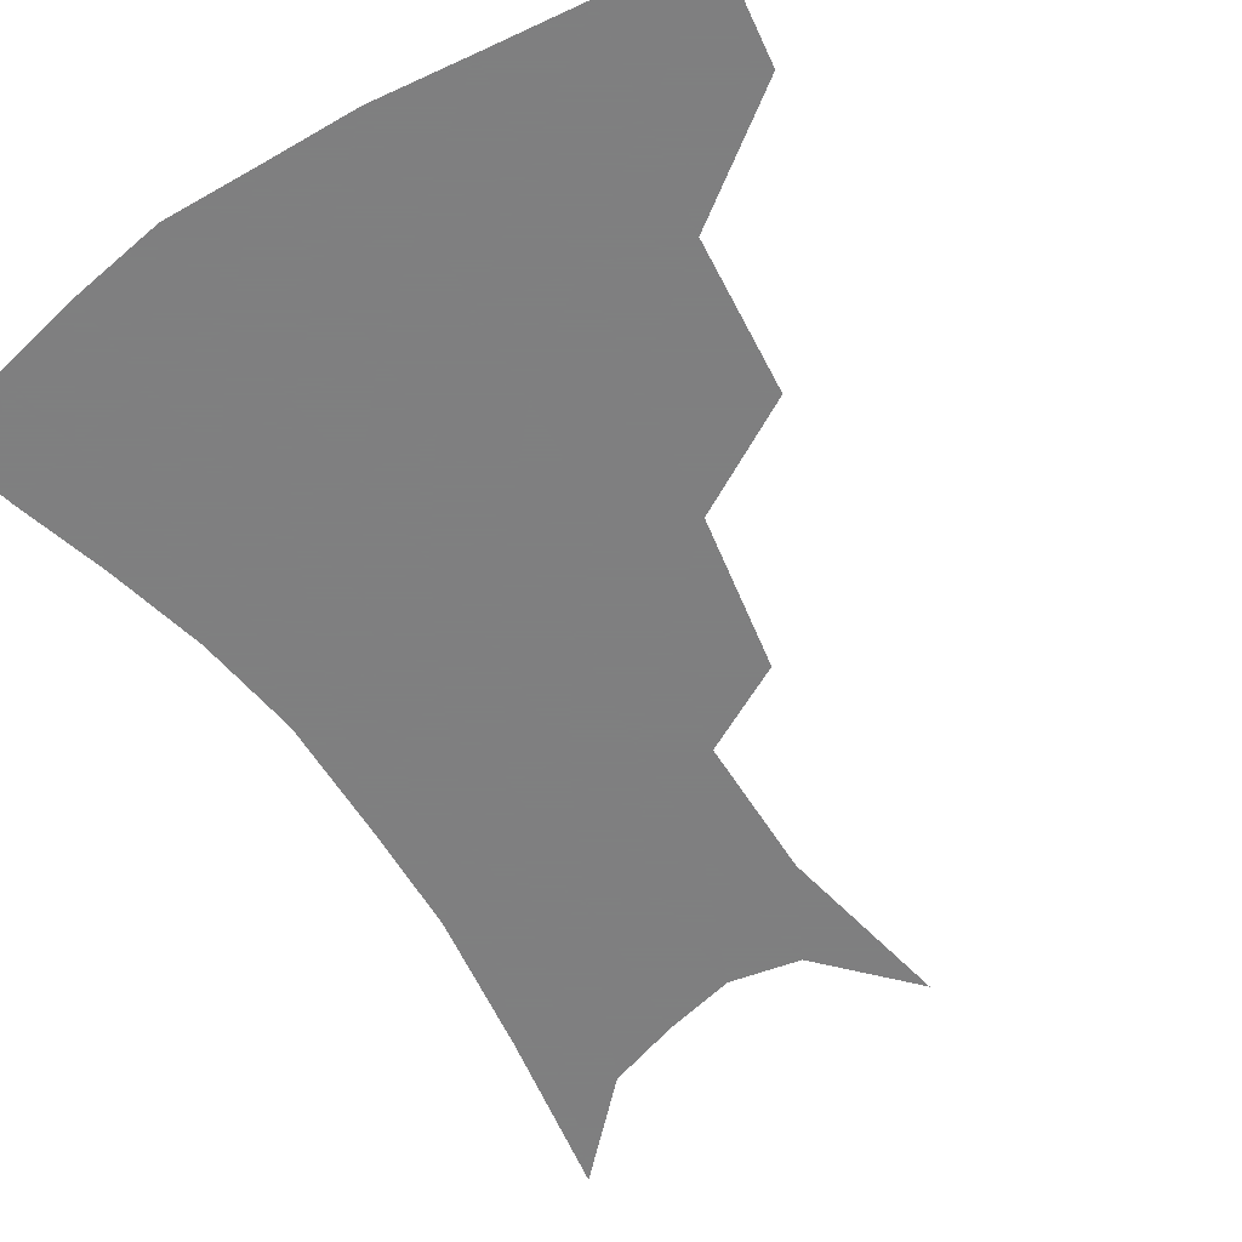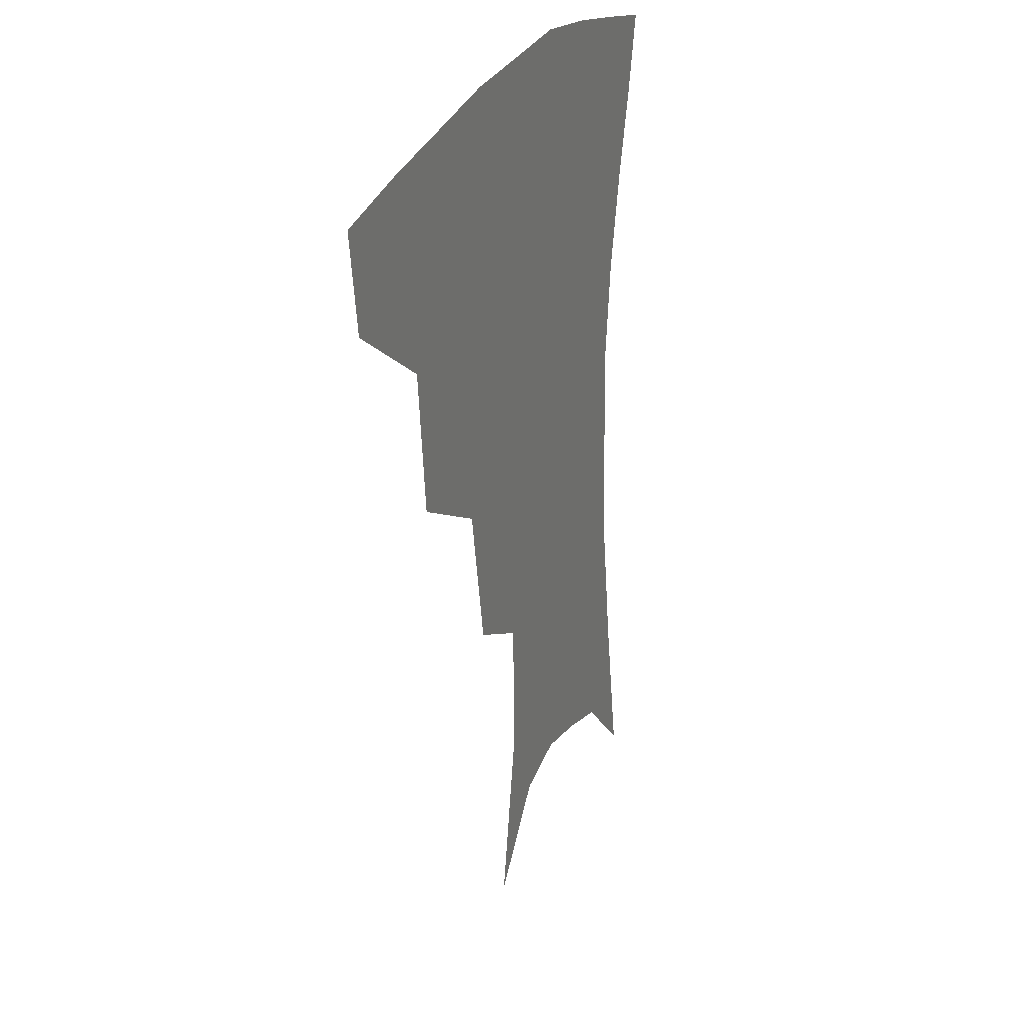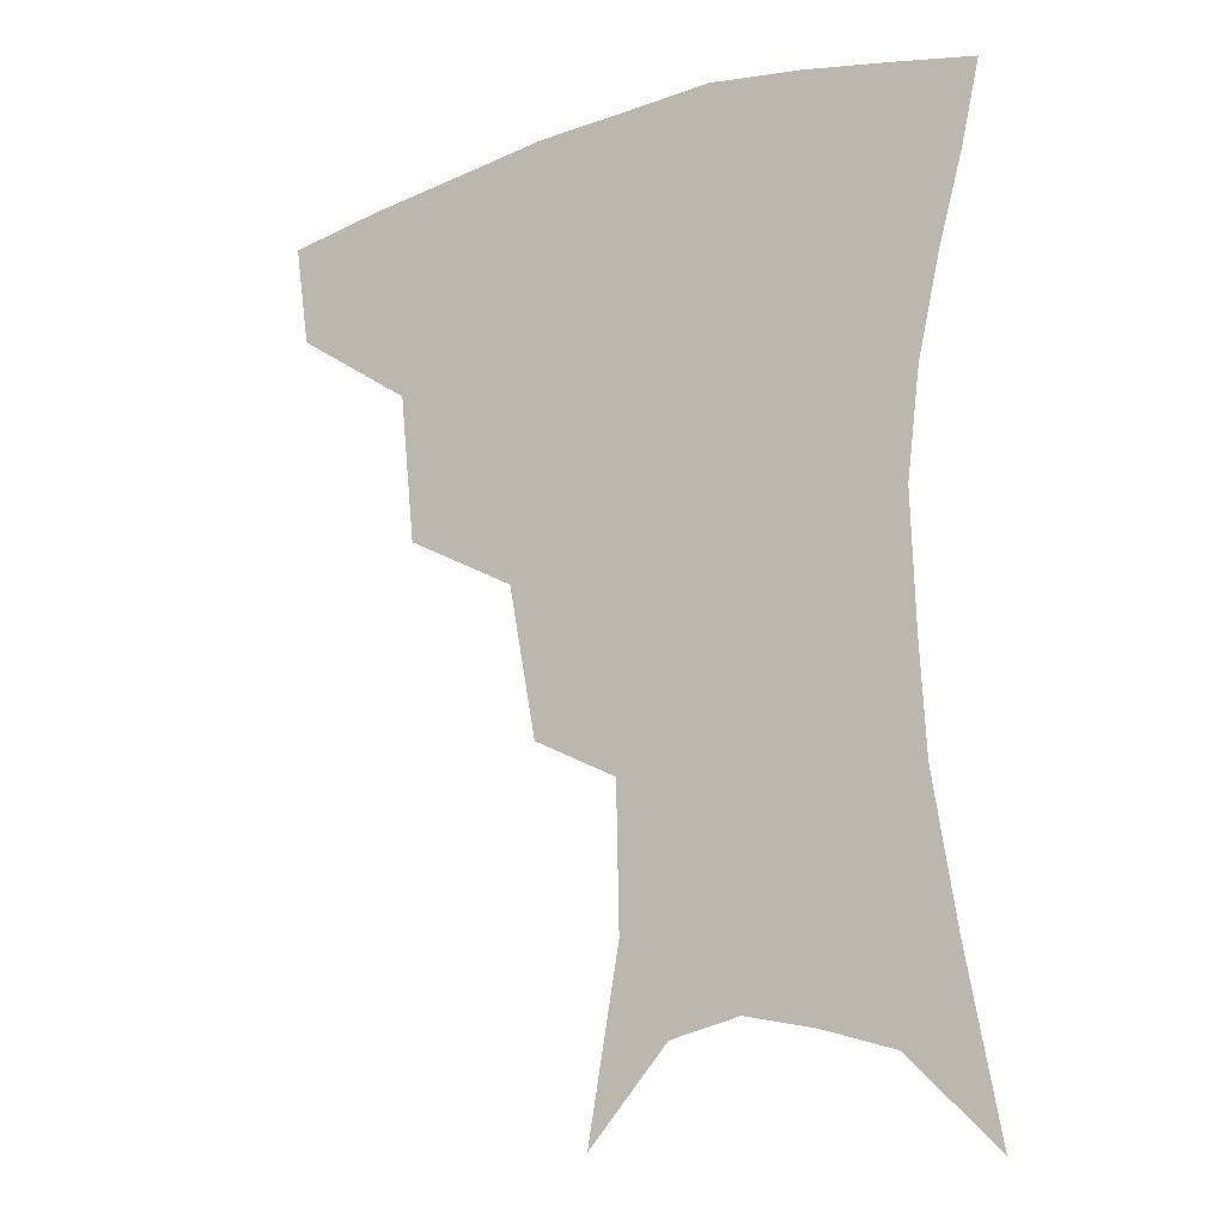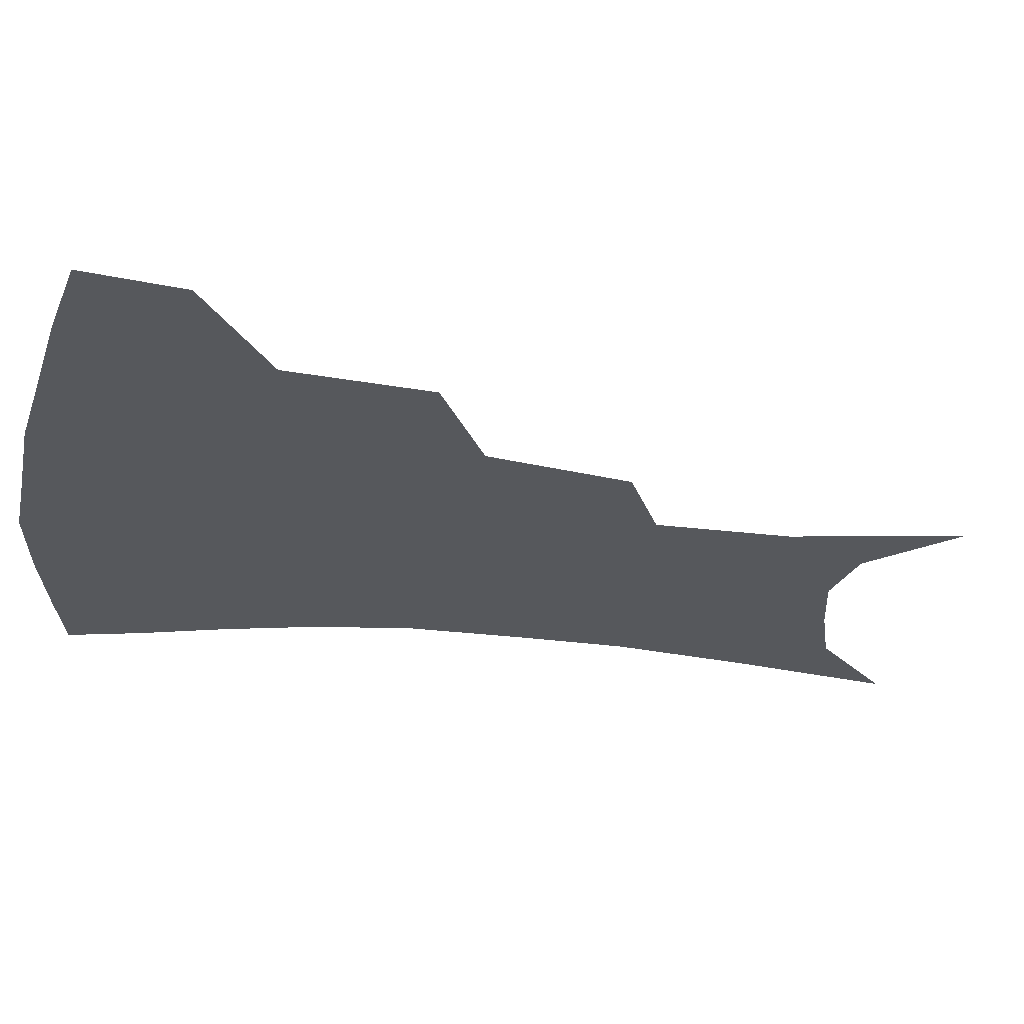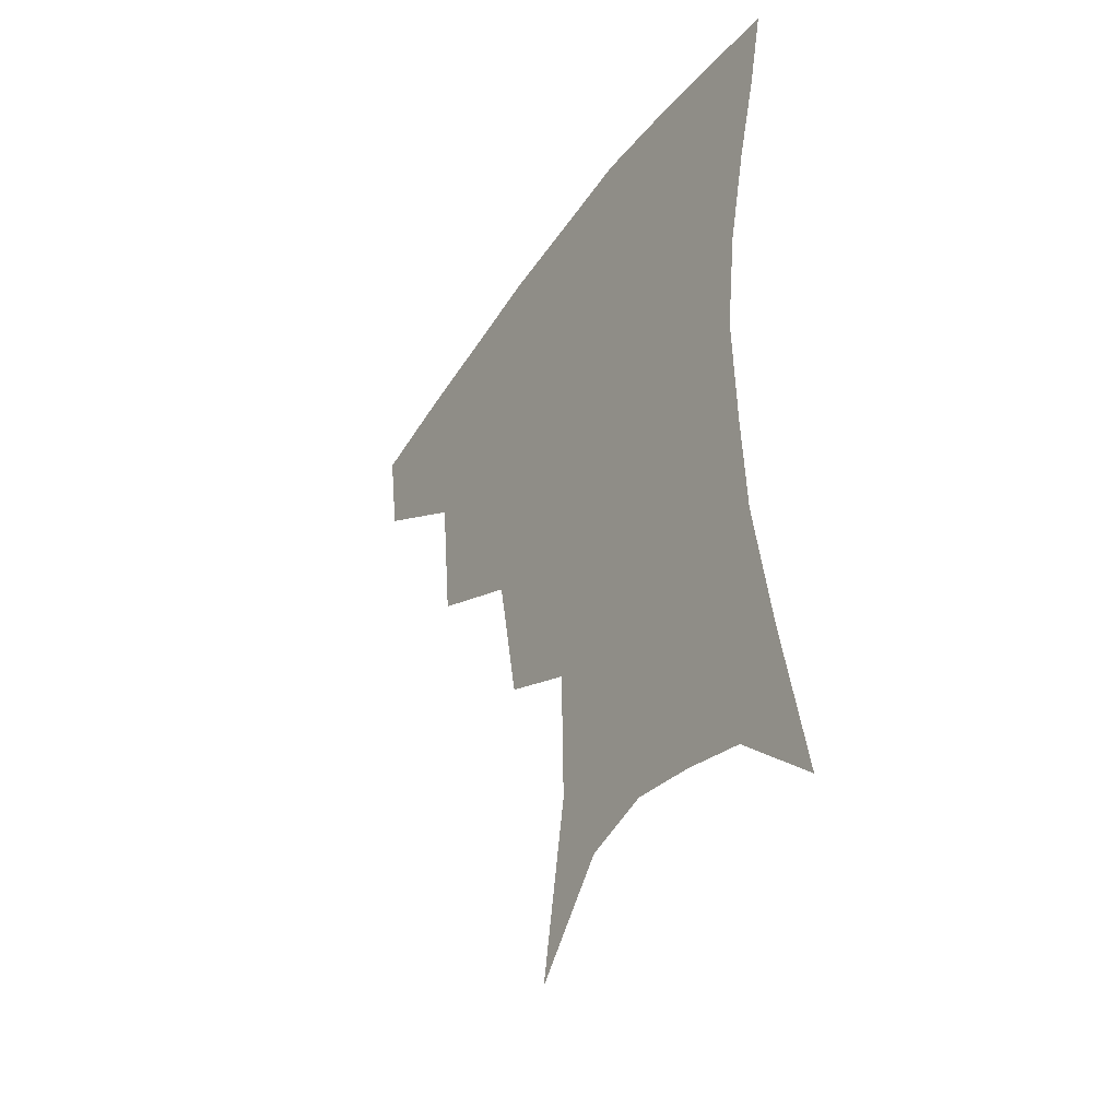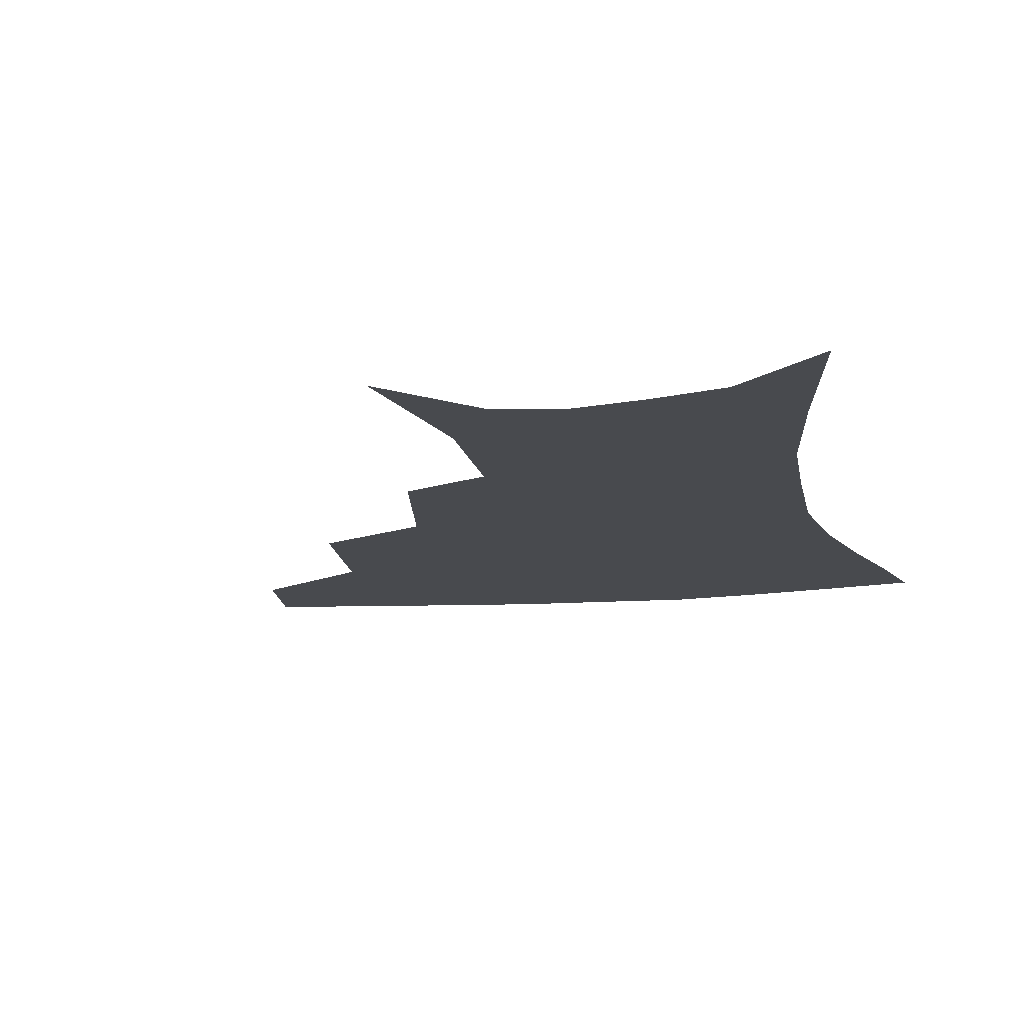
<metadata>
{"format":"obj","ext":"obj","renderer":"f3d","projection":"perspective","resolution":1024,"background":"white","views":[{"elev":-59.9,"azim":-146.9,"up":"+Z"},{"elev":26.9,"azim":-68.4,"up":"+Y"},{"elev":-16.8,"azim":32.1,"up":"+Y"},{"elev":-27.8,"azim":-99.4,"up":"+Z"},{"elev":-42.4,"azim":57.9,"up":"+Y"},{"elev":-13.2,"azim":11.7,"up":"+Z"}]}
</metadata>
<code>
v 462.5 350.5 0
v 458 381.1 0
v 503 281.2 0
v 498.3 325.9 0
v 492.8 356.8 0
v 487.4 386.3 0
v 544.8 218.3 0
v 536.4 263.2 0
v 529.8 302.9 0
v 525.6 334.2 0
v 521 361.7 0
v 516.7 390.3 0
v 561.8 109.6 0
v 571.3 163 0
v 570.3 205.2 0
v 562.5 239 0
v 557.2 278.4 0
v 554.6 312.5 0
v 551.9 339.2 0
v 548.5 365.4 0
v 545 394.2 0
v 585.8 136 0
v 589.5 180.2 0
v 586 217.1 0
v 581.3 252.4 0
v 578.6 286.4 0
v 578.1 317.5 0
v 577.4 342 0
v 576.5 366.9 0
v 573.4 395.4 0
v 606.5 140.5 0
v 606.3 181.1 0
v 602.5 223.8 0
v 600.1 258.5 0
v 599.5 289.8 0
v 600.3 318 0
v 601.7 343 0
v 602.4 367.2 0
v 600.4 396.7 0
v 627.8 135.8 0
v 623.2 184.4 0
v 619.4 225 0
v 618.3 258.1 0
v 619.2 289.3 0
v 621.8 317 0
v 624.8 341.4 0
v 628.1 365.5 0
v 628.6 392.7 0
v 649.3 129.1 0
v 641.9 177.7 0
v 637.4 217.7 0
v 636.8 249.8 0
v 638 282.2 0
v 641.6 312.8 0
v 647 338.4 0
v 652.2 362.6 0
v 655.8 387.3 0
v 675.8 103.2 0
v 666.2 154.5 0
v 659.4 198 0
v 657.7 231.1 0
v 656.6 269.5 0
v 660.6 301.2 0
v 667.4 330.8 0
v 674.9 357.7 0
v 680.5 382 0
v 721 391 0
f 4 5 1
f 1 5 2
f 5 6 2
f 8 9 3
f 3 9 4
f 9 10 4
f 4 10 5
f 10 11 5
f 5 11 6
f 11 12 6
f 15 16 7
f 7 16 8
f 16 17 8
f 8 17 9
f 17 18 9
f 9 18 10
f 18 19 10
f 10 19 11
f 19 20 11
f 11 20 12
f 20 21 12
f 13 22 14
f 22 23 14
f 14 23 15
f 23 24 15
f 15 24 16
f 24 25 16
f 16 25 17
f 25 26 17
f 17 26 18
f 26 27 18
f 18 27 19
f 27 28 19
f 19 28 20
f 28 29 20
f 20 29 21
f 29 30 21
f 22 31 23
f 31 32 23
f 23 32 24
f 32 33 24
f 24 33 25
f 33 34 25
f 25 34 26
f 34 35 26
f 26 35 27
f 35 36 27
f 27 36 28
f 36 37 28
f 28 37 29
f 37 38 29
f 29 38 30
f 38 39 30
f 31 40 32
f 40 41 32
f 32 41 33
f 41 42 33
f 33 42 34
f 42 43 34
f 34 43 35
f 43 44 35
f 35 44 36
f 44 45 36
f 36 45 37
f 45 46 37
f 37 46 38
f 46 47 38
f 38 47 39
f 47 48 39
f 40 49 41
f 49 50 41
f 41 50 42
f 50 51 42
f 42 51 43
f 51 52 43
f 43 52 44
f 52 53 44
f 44 53 45
f 53 54 45
f 45 54 46
f 54 55 46
f 46 55 47
f 55 56 47
f 47 56 48
f 56 57 48
f 49 58 50
f 58 59 50
f 50 59 51
f 59 60 51
f 51 60 52
f 60 61 52
f 52 61 53
f 61 62 53
f 53 62 54
f 62 63 54
f 54 63 55
f 63 64 55
f 55 64 56
f 64 65 56
f 56 65 57
f 65 66 57

</code>
